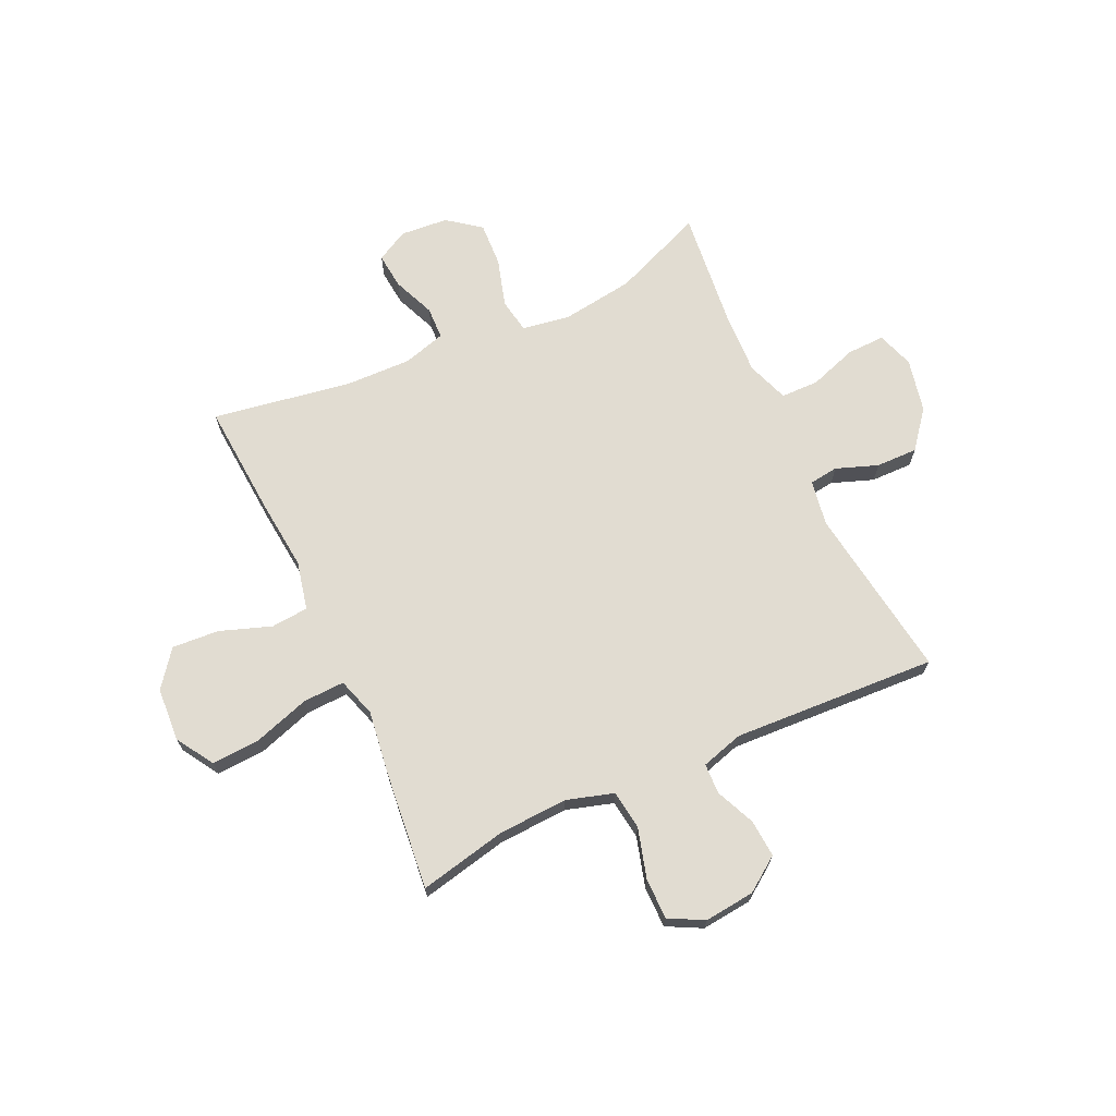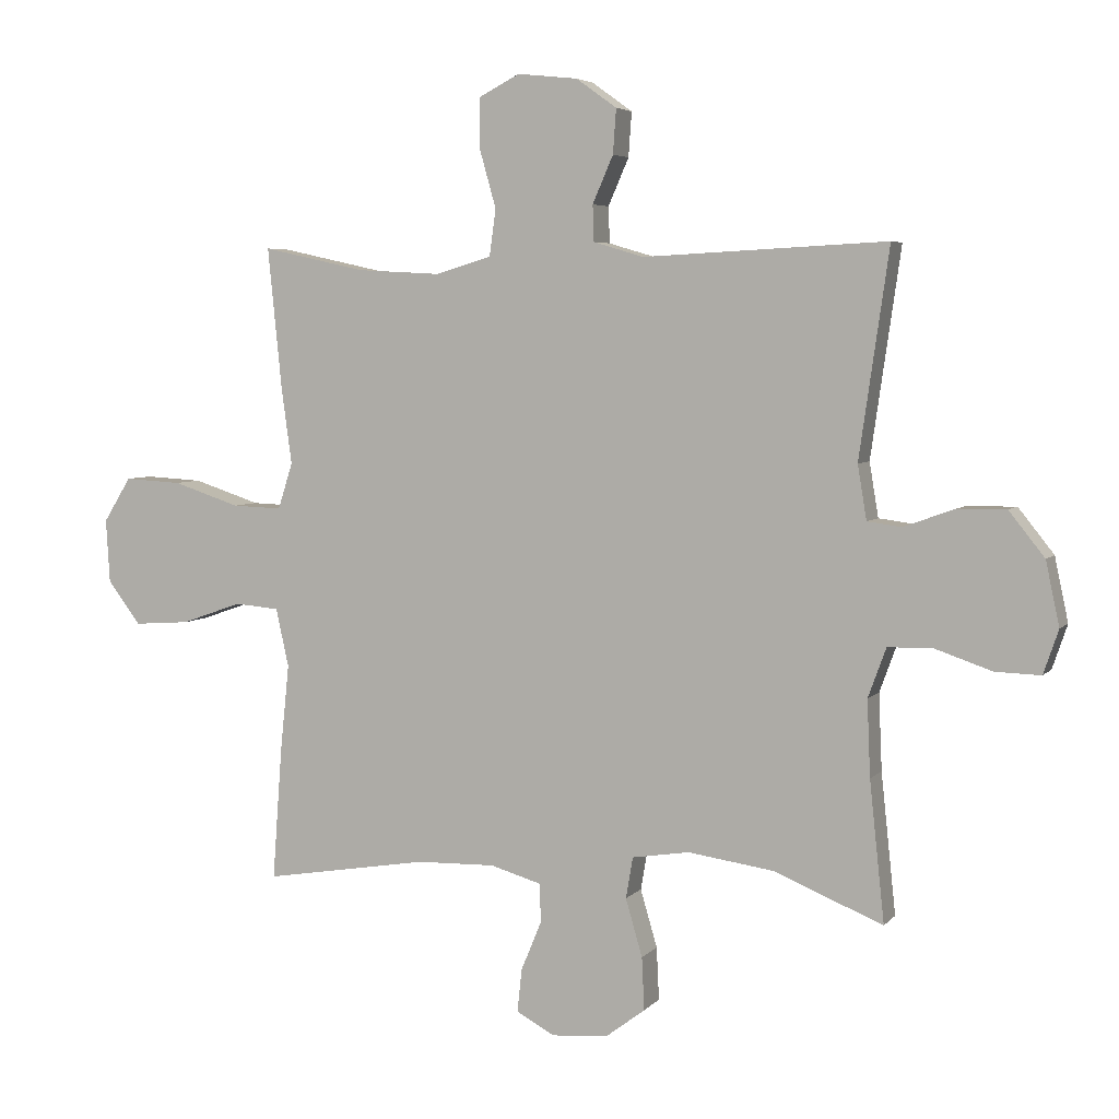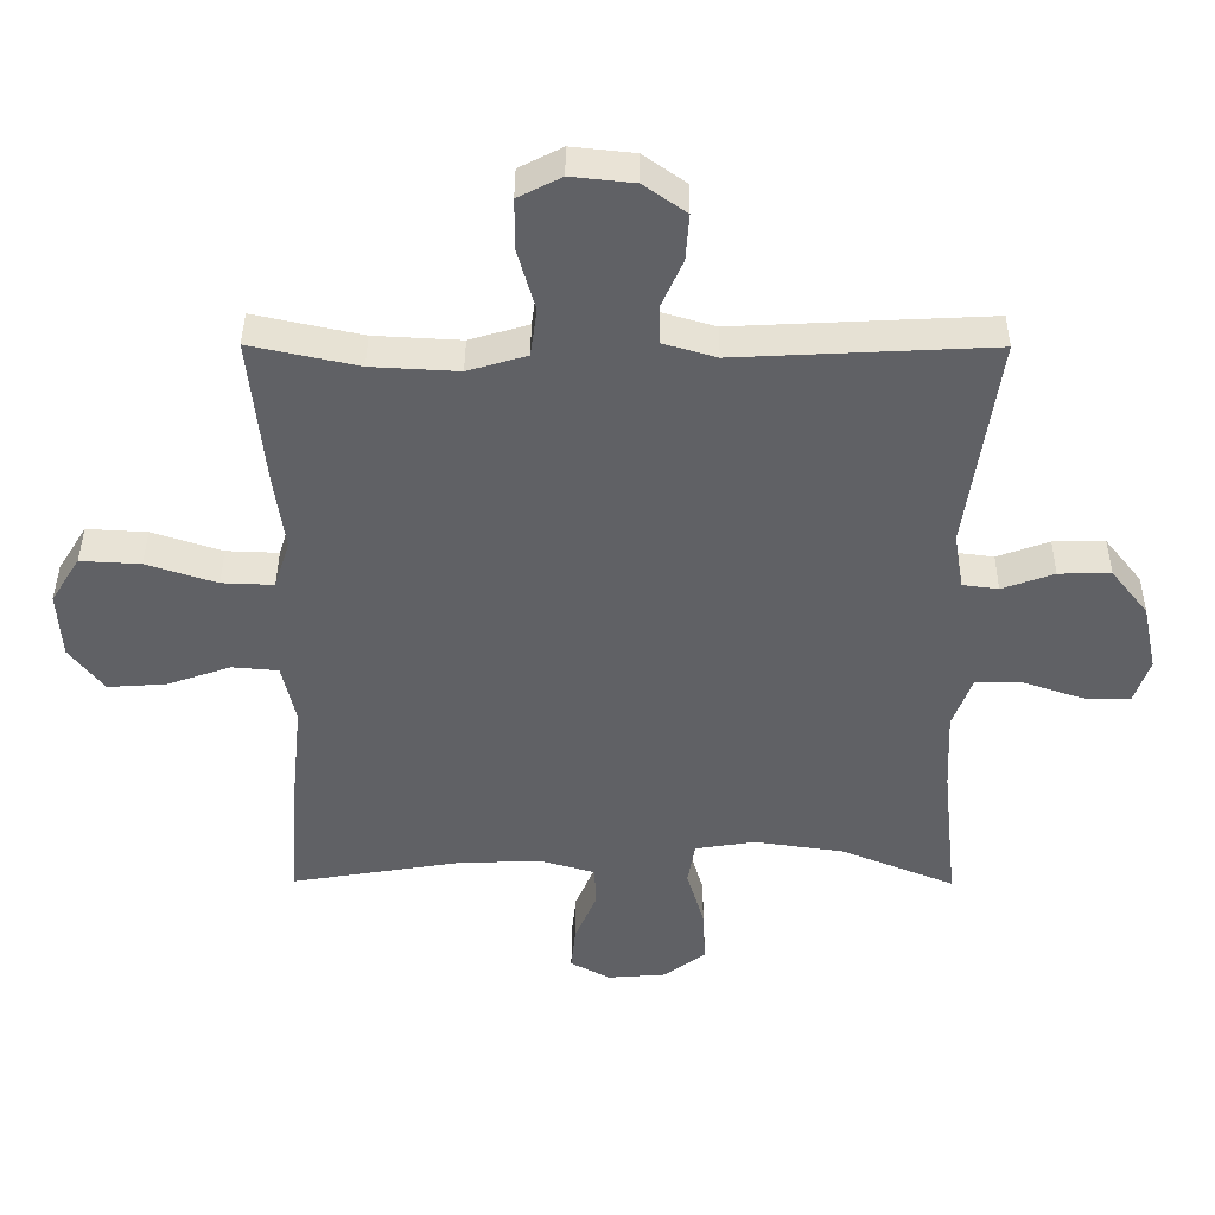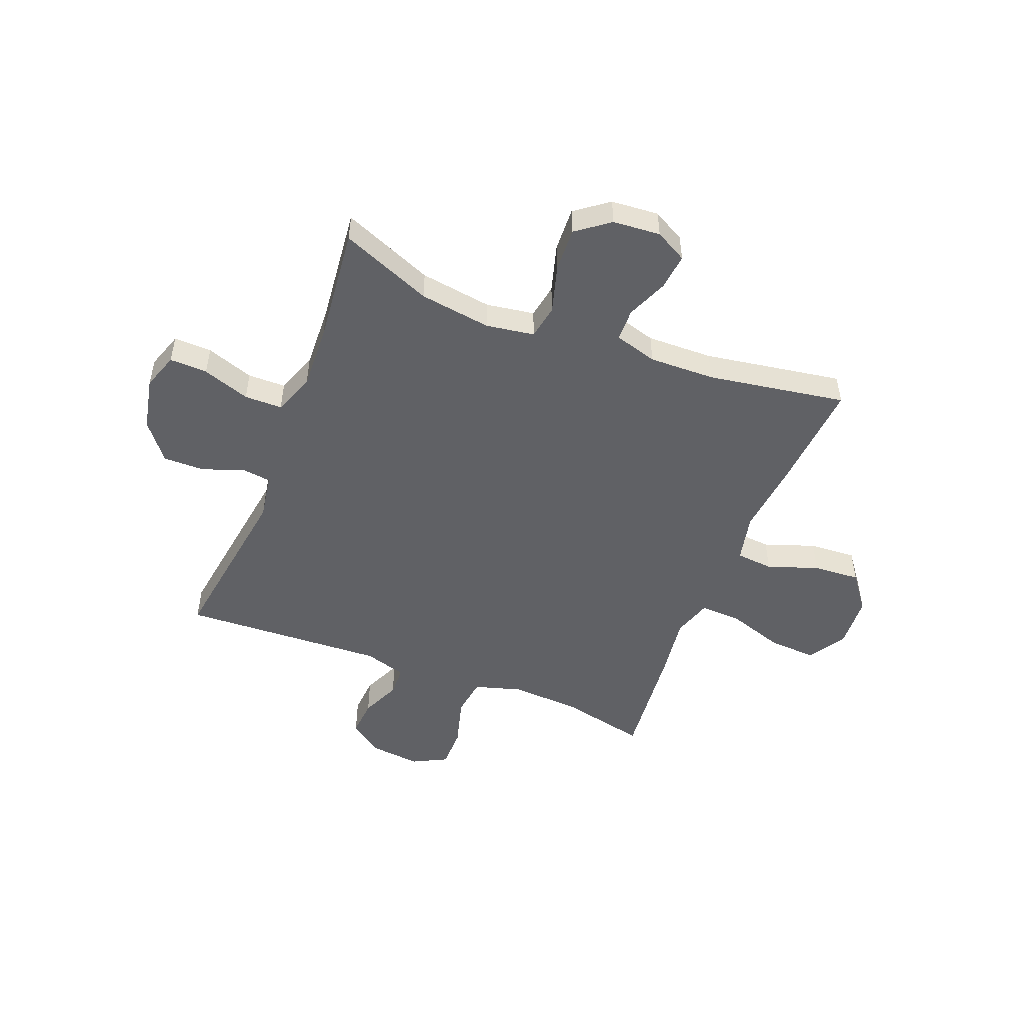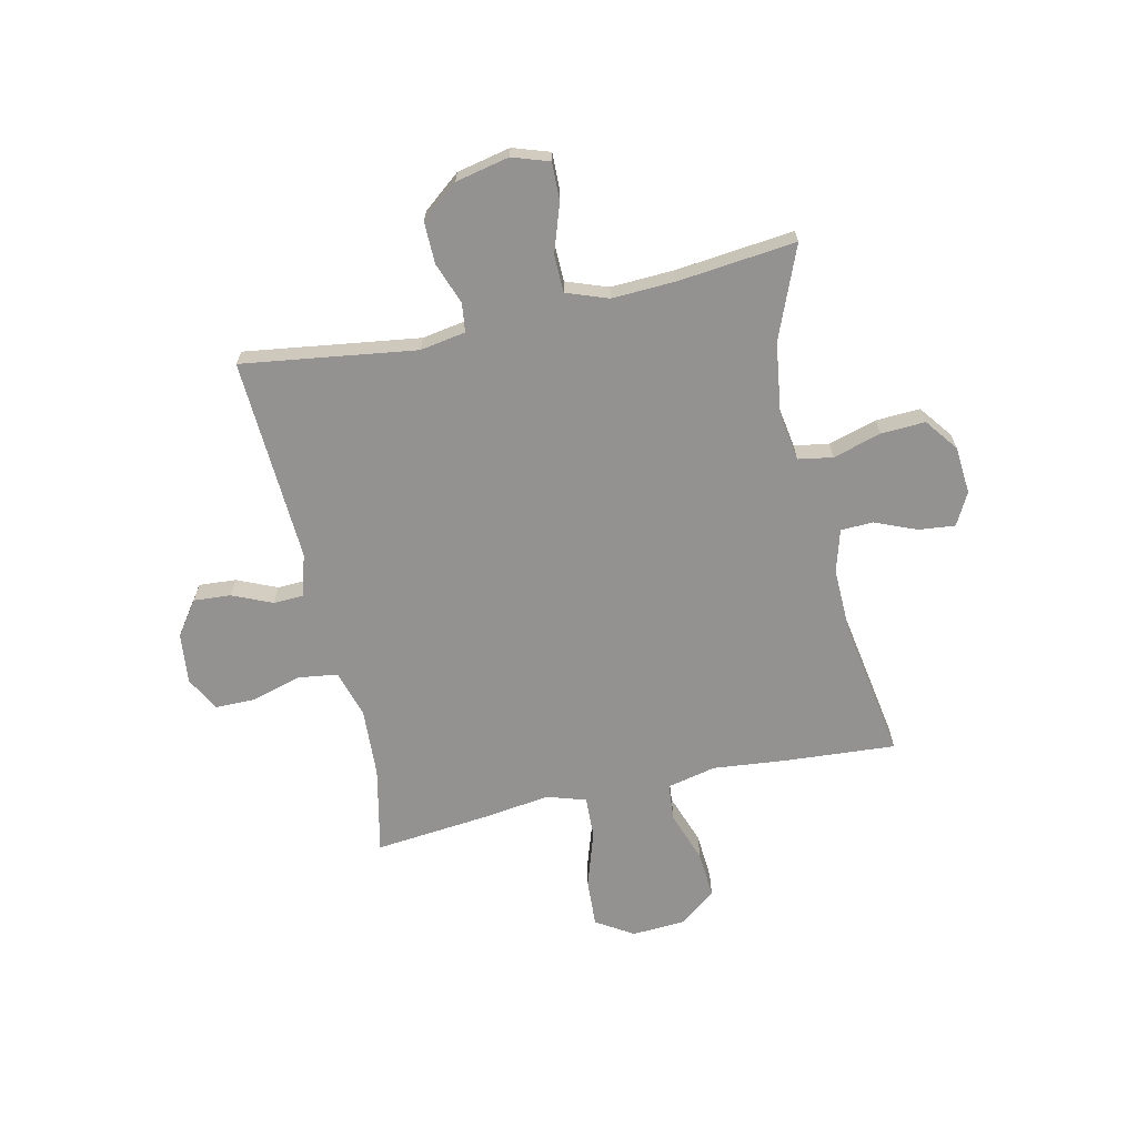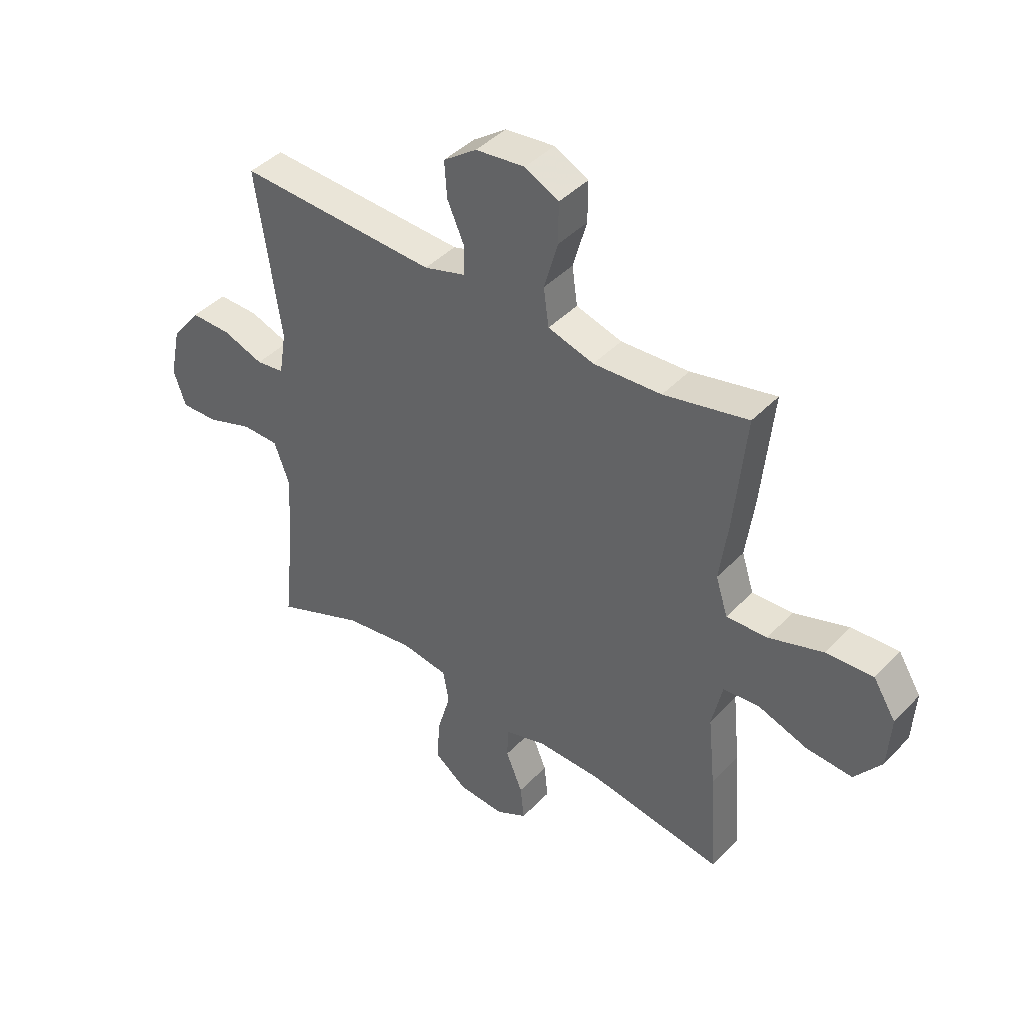
<metadata>
{"format":"obj","ext":"obj","renderer":"f3d","projection":"perspective","resolution":1024,"background":"white","views":[{"elev":69.0,"azim":-24.7,"up":"+Y"},{"elev":4.9,"azim":20.8,"up":"+Z"},{"elev":40.7,"azim":0.3,"up":"+Z"},{"elev":-50.0,"azim":158.5,"up":"+Y"},{"elev":-66.5,"azim":102.7,"up":"+Y"},{"elev":42.3,"azim":-140.7,"up":"+Z"}]}
</metadata>
<code>
v 0.5 0.07 -0.5
v 0.331 0.07 -0.431
v 0.198 0.07 -0.412
v 0.109 0.07 -0.426
v 0.098 0.07 -0.49
v 0.124 0.07 -0.579
v 0.128 0.07 -0.661
v 0.067 0.07 -0.707
v -0.021 0.07 -0.714
v -0.08 0.07 -0.682
v -0.073 0.07 -0.615
v -0.041 0.07 -0.538
v -0.043 0.07 -0.478
v -0.122 0.07 -0.455
v -0.244 0.07 -0.458
v -0.5 0.07 -0.5
v -0.485 0.07 -0.296
v -0.471 0.07 -0.159
v -0.491 0.07 -0.069
v -0.56 0.07 -0.063
v -0.654 0.07 -0.096
v -0.741 0.07 -0.102
v -0.792 0.07 -0.035
v -0.798 0.07 0.064
v -0.755 0.07 0.133
v -0.666 0.07 0.128
v -0.562 0.07 0.094
v -0.485 0.07 0.091
v -0.462 0.07 0.163
v -0.478 0.07 0.279
v -0.5 0.07 0.5
v -0.34 0.07 0.465
v -0.211 0.07 0.458
v -0.124 0.07 0.484
v -0.114 0.07 0.556
v -0.14 0.07 0.648
v -0.14 0.07 0.724
v -0.076 0.07 0.757
v 0.017 0.07 0.747
v 0.08 0.07 0.702
v 0.075 0.07 0.633
v 0.043 0.07 0.56
v 0.045 0.07 0.504
v 0.123 0.07 0.481
v 0.5 0.07 0.5
v 0.454 0.07 0.179
v 0.468 0.07 0.095
v 0.521 0.07 0.088
v 0.598 0.07 0.116
v 0.675 0.07 0.117
v 0.73 0.07 0.048
v 0.751 0.07 -0.051
v 0.728 0.07 -0.119
v 0.658 0.07 -0.117
v 0.57 0.07 -0.087
v 0.5 0.07 -0.088
v 0.472 0.07 -0.165
v 0.477 0.07 -0.283
v 0.5 0 -0.5
v 0.331 0 -0.431
v 0.198 0 -0.412
v 0.109 0 -0.426
v 0.098 0 -0.49
v 0.124 0 -0.579
v 0.128 0 -0.661
v 0.067 0 -0.707
v -0.021 0 -0.714
v -0.08 0 -0.682
v -0.073 0 -0.615
v -0.041 0 -0.538
v -0.043 0 -0.478
v -0.122 0 -0.455
v -0.244 0 -0.458
v -0.5 0 -0.5
v -0.485 0 -0.296
v -0.471 0 -0.159
v -0.491 0 -0.069
v -0.56 0 -0.063
v -0.654 0 -0.096
v -0.741 0 -0.102
v -0.792 0 -0.035
v -0.798 0 0.064
v -0.755 0 0.133
v -0.666 0 0.128
v -0.562 0 0.094
v -0.485 0 0.091
v -0.462 0 0.163
v -0.478 0 0.279
v -0.5 0 0.5
v -0.34 0 0.465
v -0.211 0 0.458
v -0.124 0 0.484
v -0.114 0 0.556
v -0.14 0 0.648
v -0.14 0 0.724
v -0.076 0 0.757
v 0.017 0 0.747
v 0.08 0 0.702
v 0.075 0 0.633
v 0.043 0 0.56
v 0.045 0 0.504
v 0.123 0 0.481
v 0.5 0 0.5
v 0.454 0 0.179
v 0.468 0 0.095
v 0.521 0 0.088
v 0.598 0 0.116
v 0.675 0 0.117
v 0.73 0 0.048
v 0.751 0 -0.051
v 0.728 0 -0.119
v 0.658 0 -0.117
v 0.57 0 -0.087
v 0.5 0 -0.088
v 0.472 0 -0.165
v 0.477 0 -0.283
f 52 53 54 55
f 52 55 56
f 51 52 56
f 48 49 50 51
f 47 48 51 56
f 44 45 46
f 43 44 46 47
f 39 40 41 42
f 39 42 43
f 38 39 43
f 35 36 37 38
f 34 35 38 43
f 33 34 43 47
f 29 30 31 32
f 28 29 32 33
f 24 25 26 27
f 24 27 28
f 23 24 28
f 20 21 22 23
f 19 20 23 28
f 18 19 28 33
f 15 16 17 18
f 14 15 18 33
f 9 10 11 12
f 9 12 13
f 8 9 13
f 5 6 7 8
f 5 8 13
f 4 5 13 14
f 58 1 2
f 57 58 2 3
f 33 47 56 57
f 14 33 57
f 3 4 14 57
f 113 112 111 110
f 114 113 110
f 114 110 109
f 109 108 107 106
f 114 109 106 105
f 104 103 102
f 105 104 102 101
f 100 99 98 97
f 101 100 97
f 101 97 96
f 96 95 94 93
f 101 96 93 92
f 105 101 92 91
f 90 89 88 87
f 91 90 87 86
f 85 84 83 82
f 86 85 82
f 86 82 81
f 81 80 79 78
f 86 81 78 77
f 91 86 77 76
f 76 75 74 73
f 91 76 73 72
f 70 69 68 67
f 71 70 67
f 71 67 66
f 66 65 64 63
f 71 66 63
f 72 71 63 62
f 60 59 116
f 61 60 116 115
f 115 114 105 91
f 115 91 72
f 115 72 62 61
f 1 59 60 2
f 2 60 61 3
f 3 61 62 4
f 4 62 63 5
f 5 63 64 6
f 6 64 65 7
f 7 65 66 8
f 8 66 67 9
f 9 67 68 10
f 10 68 69 11
f 11 69 70 12
f 12 70 71 13
f 13 71 72 14
f 14 72 73 15
f 15 73 74 16
f 16 74 75 17
f 17 75 76 18
f 18 76 77 19
f 19 77 78 20
f 20 78 79 21
f 21 79 80 22
f 22 80 81 23
f 23 81 82 24
f 24 82 83 25
f 25 83 84 26
f 26 84 85 27
f 27 85 86 28
f 28 86 87 29
f 29 87 88 30
f 30 88 89 31
f 31 89 90 32
f 32 90 91 33
f 33 91 92 34
f 34 92 93 35
f 35 93 94 36
f 36 94 95 37
f 37 95 96 38
f 38 96 97 39
f 39 97 98 40
f 40 98 99 41
f 41 99 100 42
f 42 100 101 43
f 43 101 102 44
f 44 102 103 45
f 45 103 104 46
f 46 104 105 47
f 47 105 106 48
f 48 106 107 49
f 49 107 108 50
f 50 108 109 51
f 51 109 110 52
f 52 110 111 53
f 53 111 112 54
f 54 112 113 55
f 55 113 114 56
f 56 114 115 57
f 57 115 116 58
f 58 116 59 1

</code>
